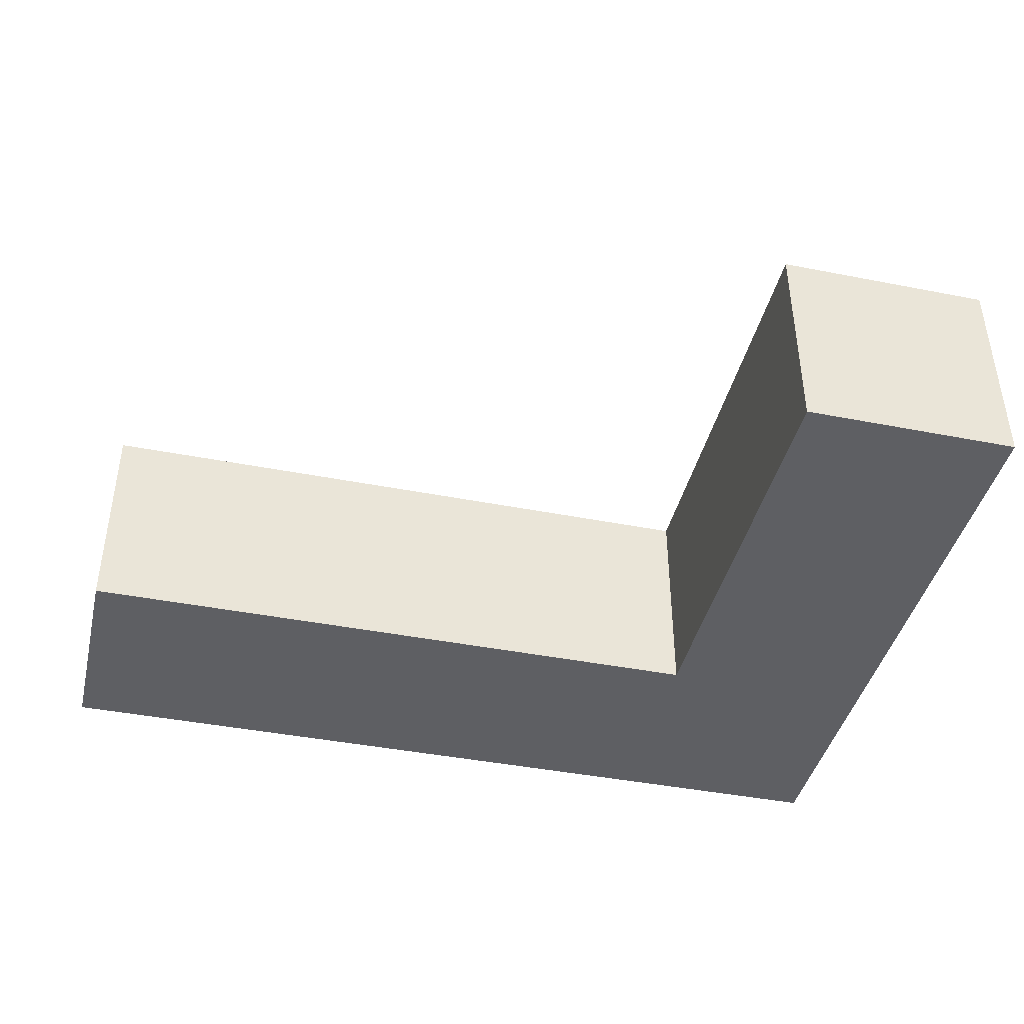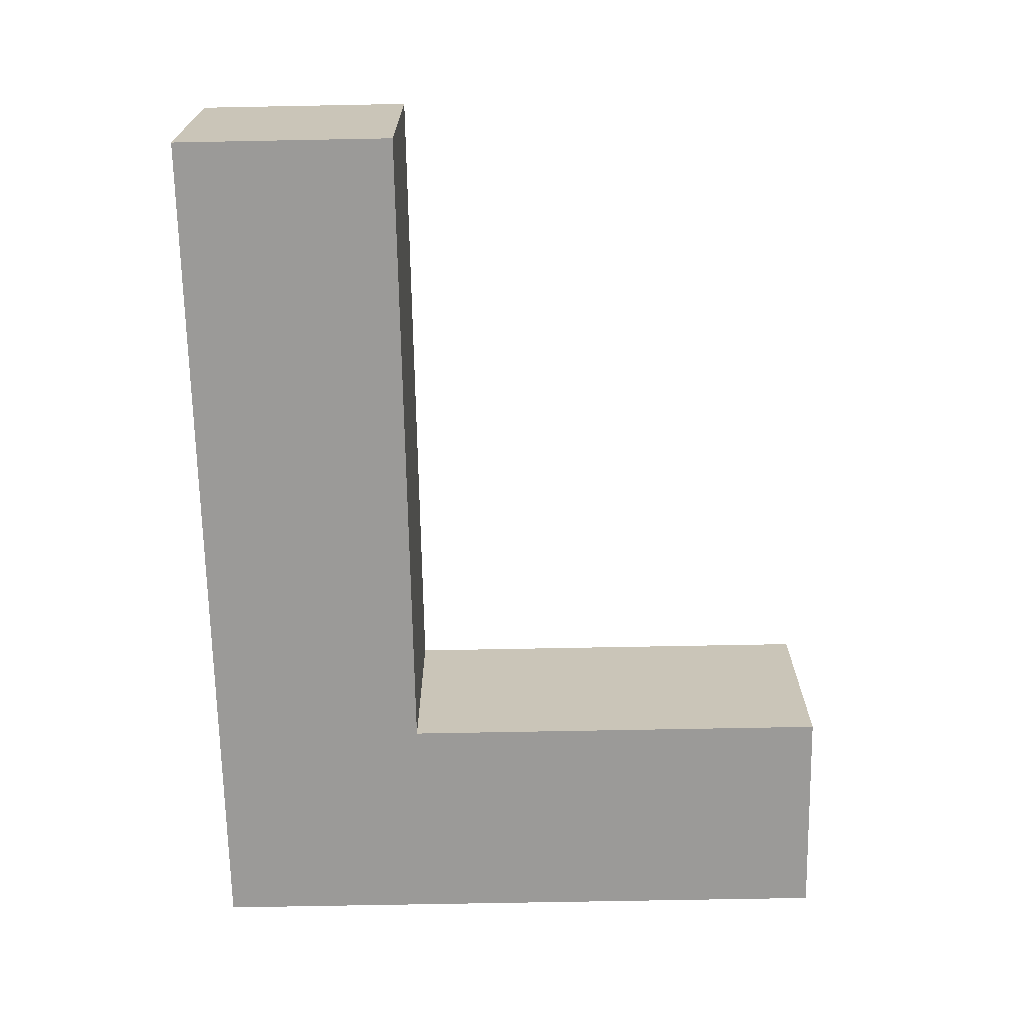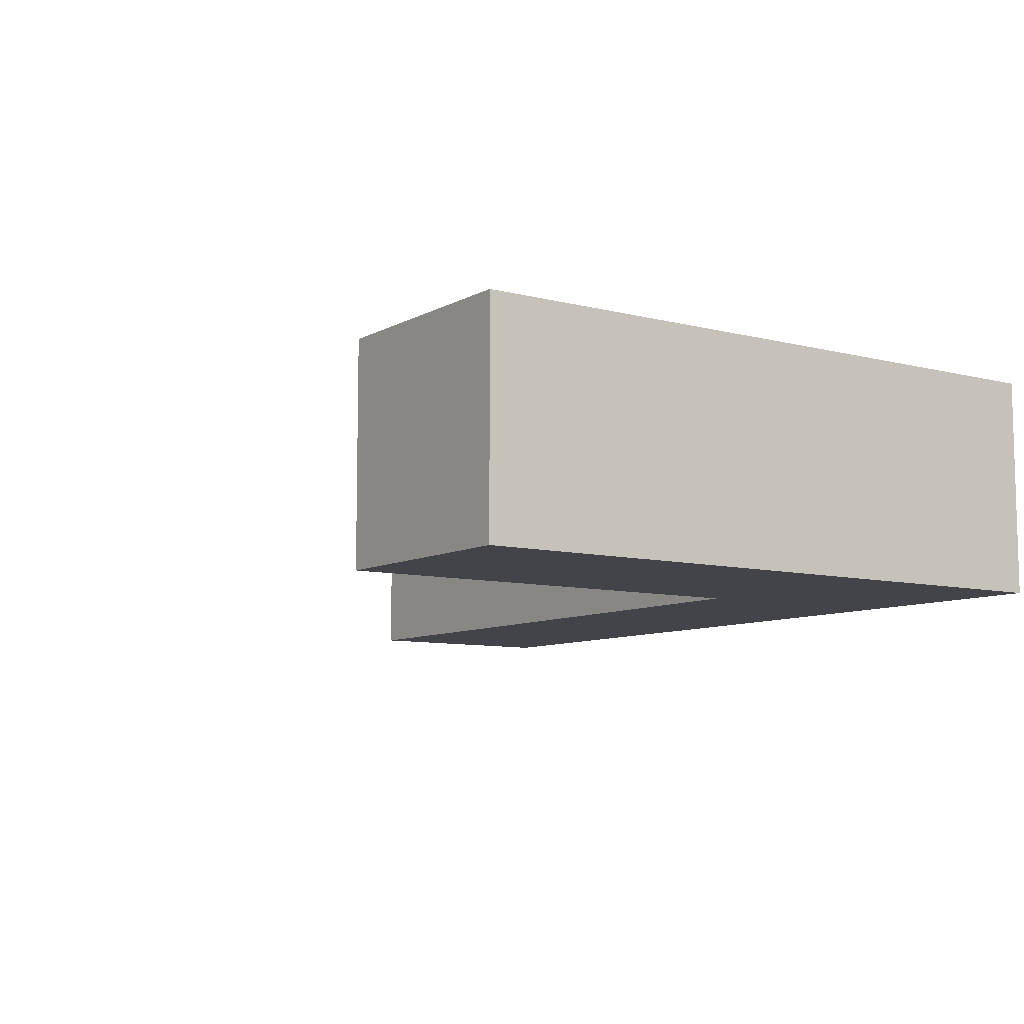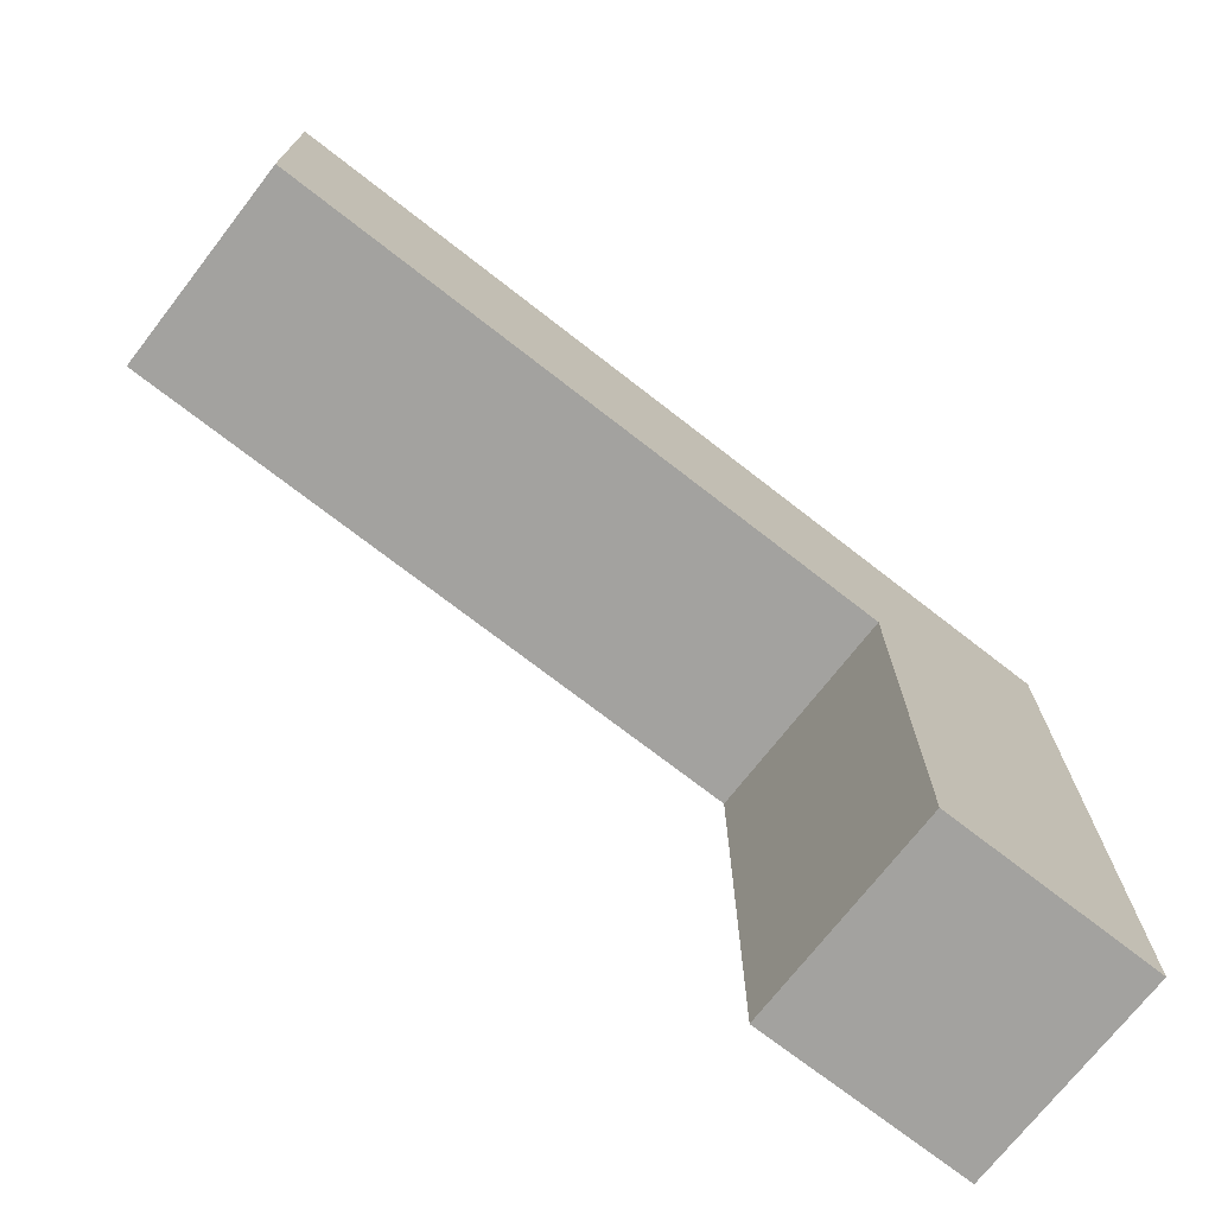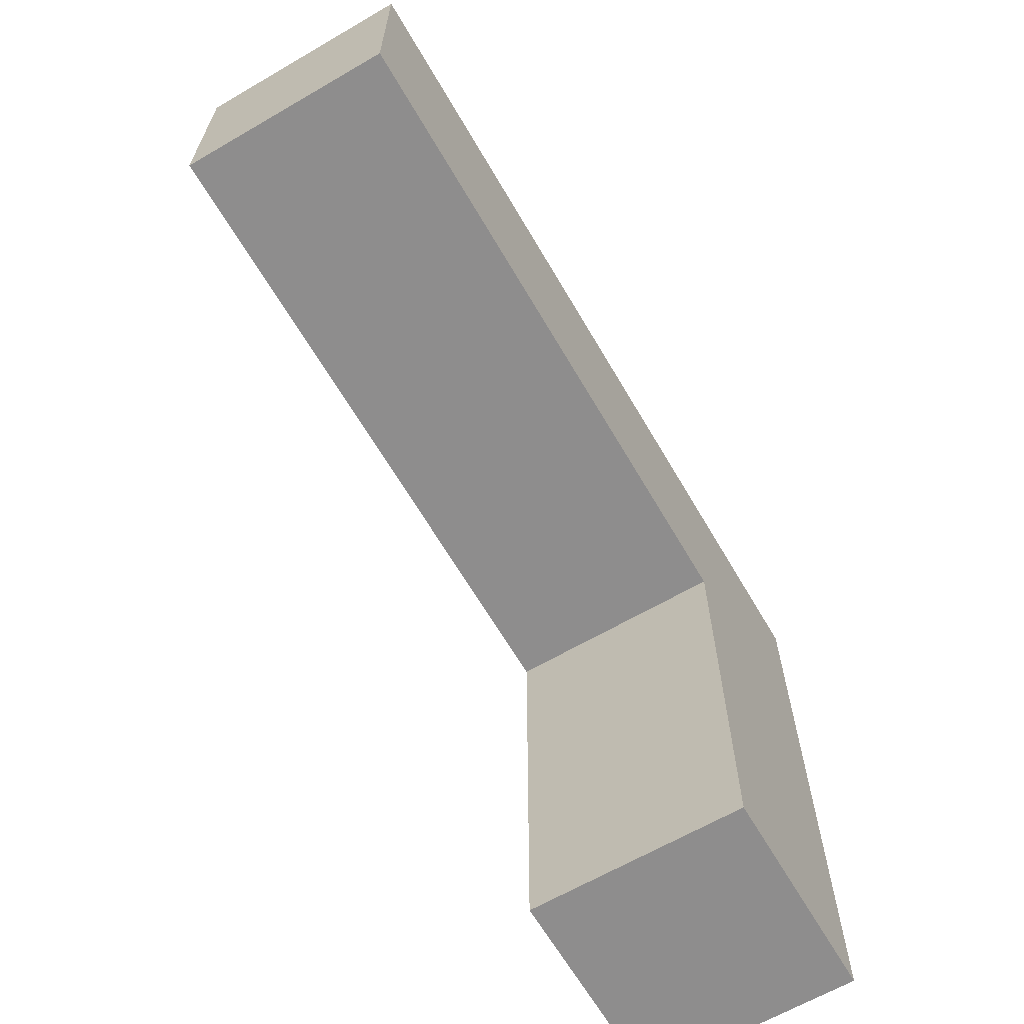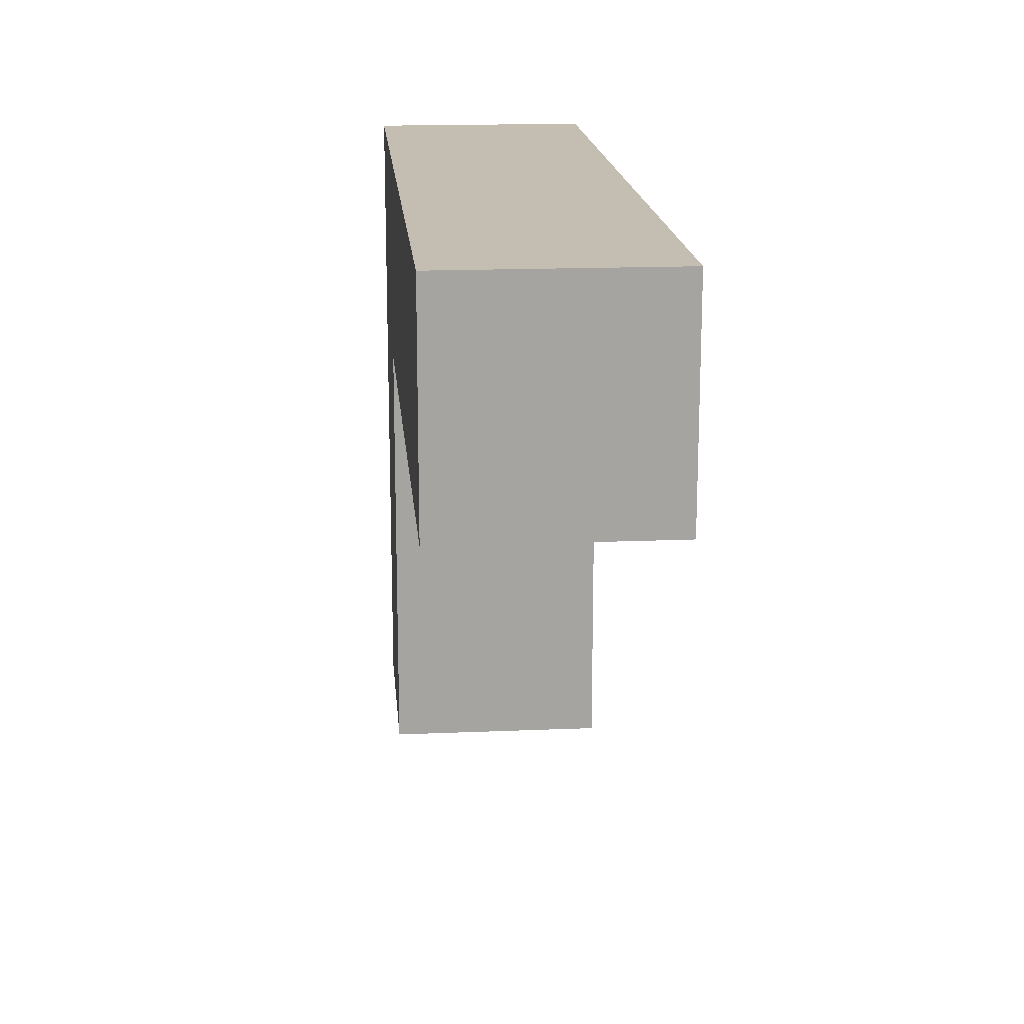
<metadata>
{"format":"obj","ext":"obj","renderer":"f3d","projection":"perspective","resolution":1024,"background":"white","views":[{"elev":-41.9,"azim":-13.3,"up":"+Z"},{"elev":-69.3,"azim":-88.9,"up":"+Z"},{"elev":-8.5,"azim":55.1,"up":"+Z"},{"elev":-72.5,"azim":-37.9,"up":"+Y"},{"elev":-64.7,"azim":-59.7,"up":"+Y"},{"elev":17.2,"azim":-94.8,"up":"+Y"}]}
</metadata>
<code>
g gun
v -2 2 0.5
v -2 2 -0.5
v -2 3 0.5
v -2 3 -0.5
v 1 0 0.5
v 1 0 -0.5
v 1 2 0.5
v 1 2 -0.5
v 2 0 0.5
v 2 0 -0.5
v 2 3 0.5
v 2 3 -0.5
v -2 2 0.5
v -2 3 0.5
v 1 0 0.5
v 1 2 0.5
v 2 0 0.5
v 2 3 0.5
v -2 2 -0.5
v -2 3 -0.5
v 1 0 -0.5
v 1 2 -0.5
v 2 0 -0.5
v 2 3 -0.5
v 1 0 0.5
v 2 0 0.5
v 1 0 -0.5
v 2 0 -0.5
v -2 2 0.5
v 1 2 0.5
v -2 2 -0.5
v 1 2 -0.5
v -2 3 0.5
v 2 3 0.5
v -2 3 -0.5
v 2 3 -0.5
f 3 2 1
f 4 2 3
f 7 6 5
f 8 6 7
f 9 10 11
f 11 10 12
f 16 14 13
f 17 16 15
f 18 14 16
f 18 16 17
f 19 20 22
f 21 22 23
f 22 20 24
f 23 22 24
f 27 26 25
f 28 26 27
f 31 30 29
f 32 30 31
f 33 34 35
f 35 34 36

</code>
